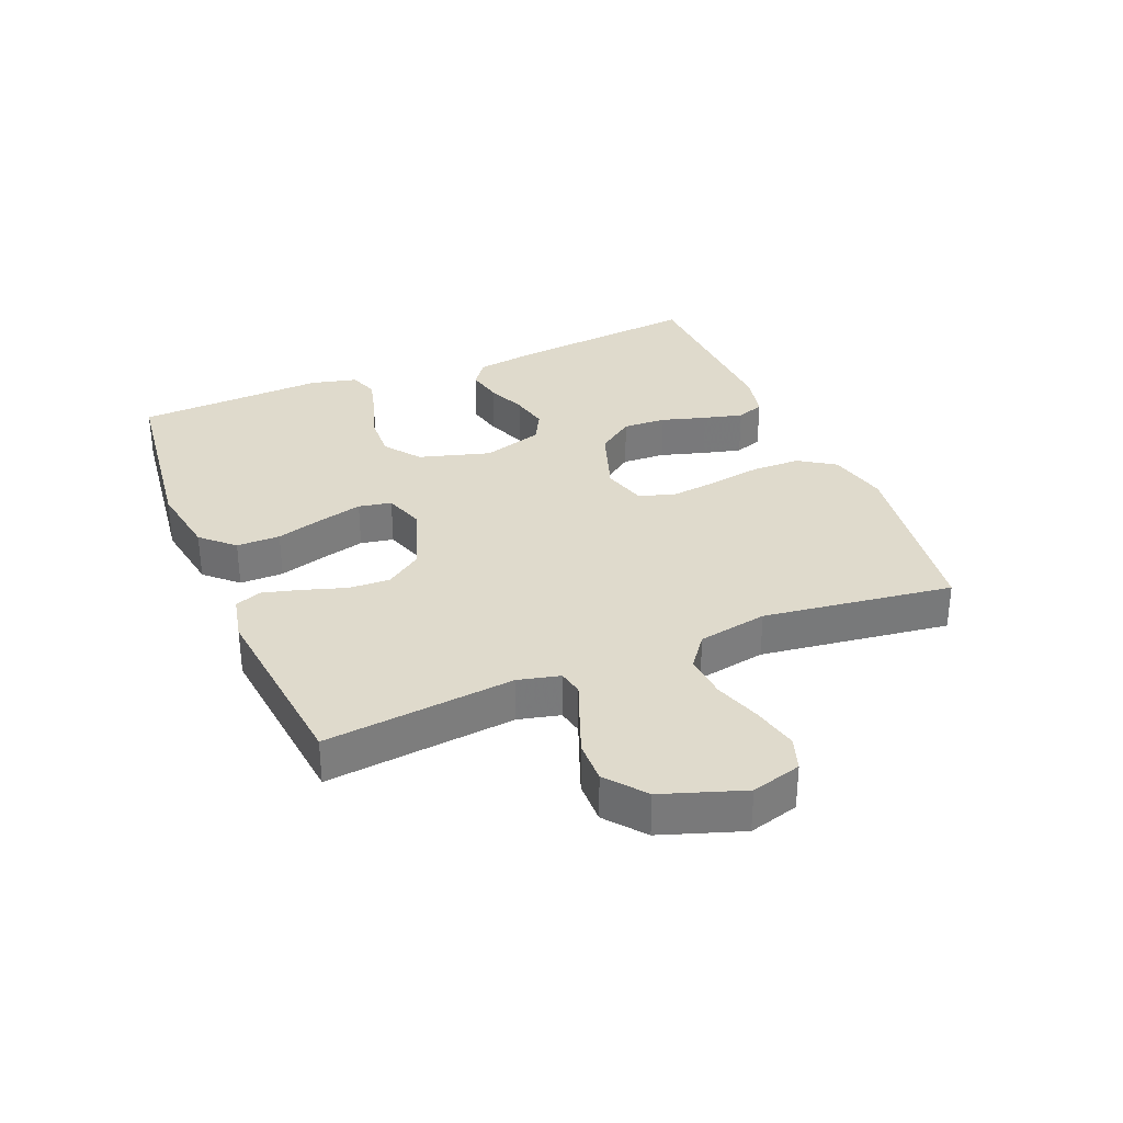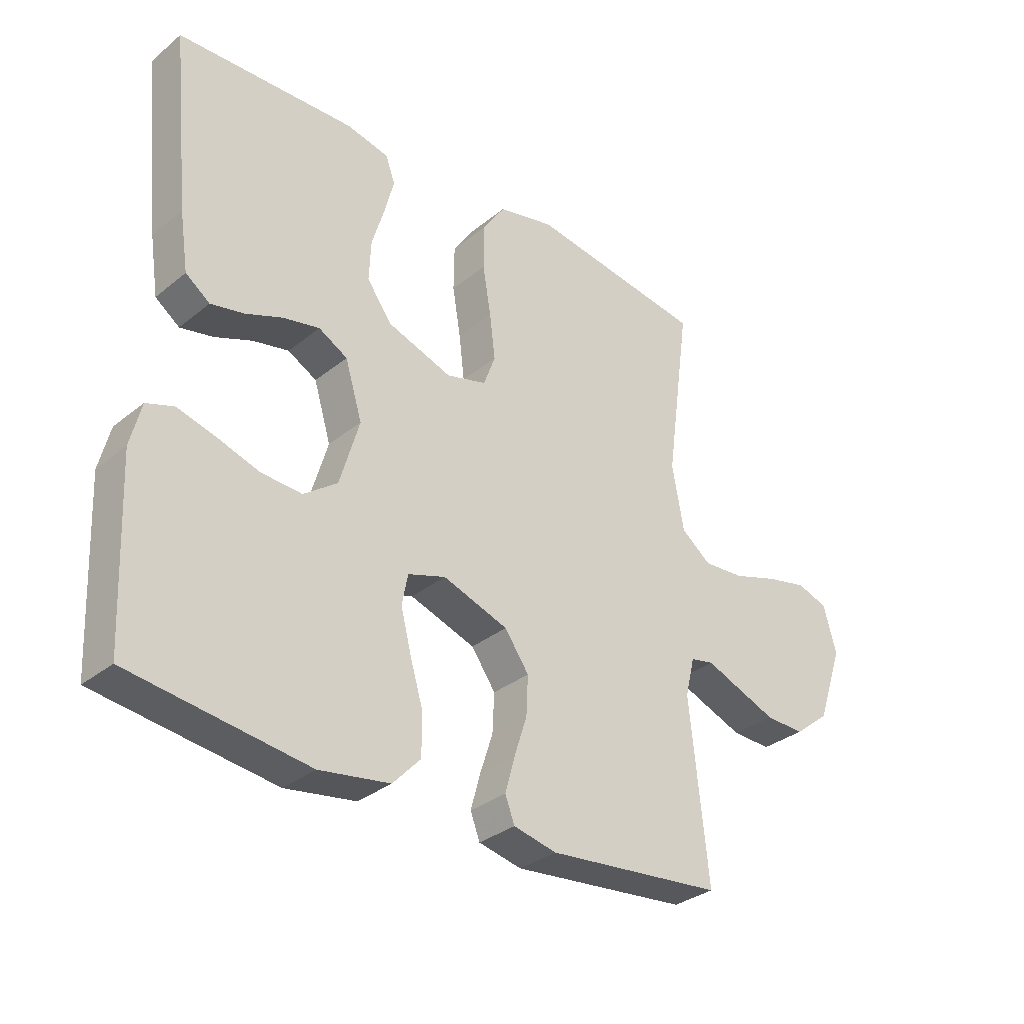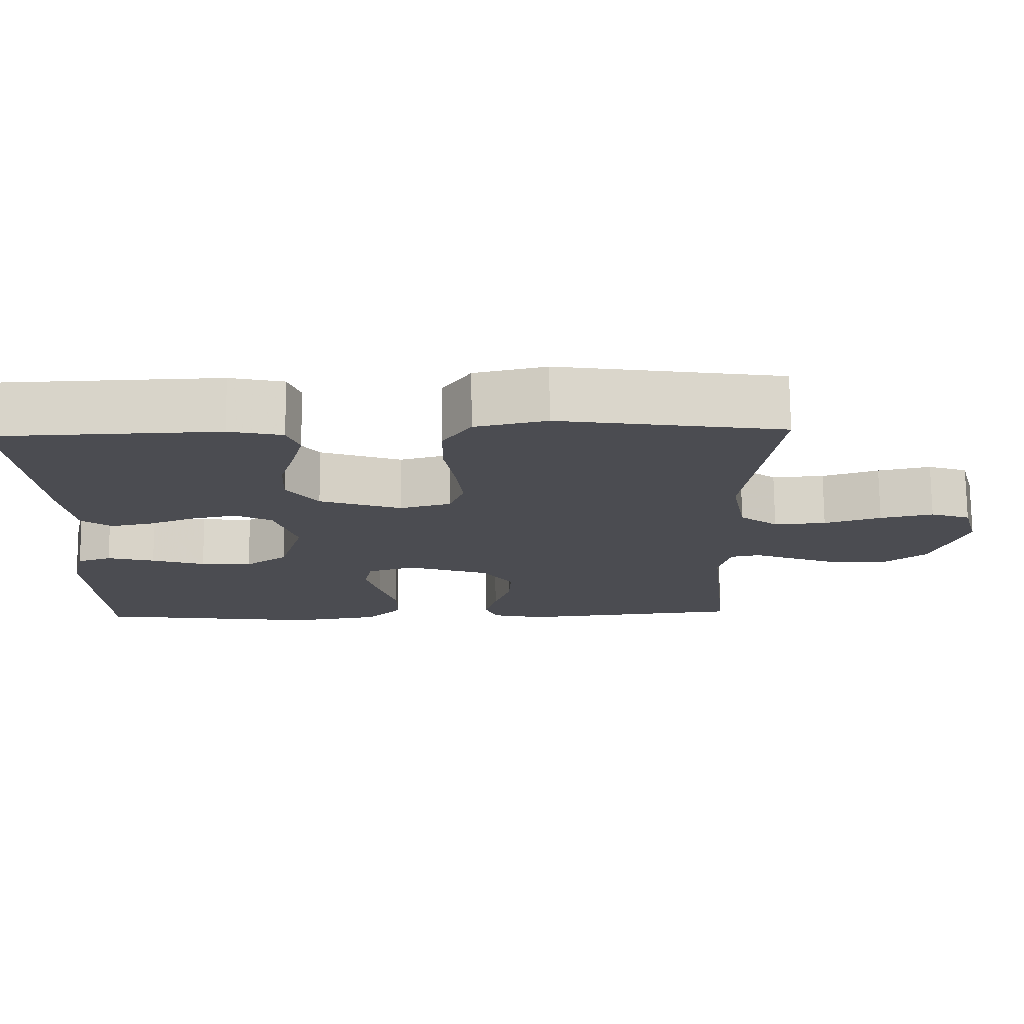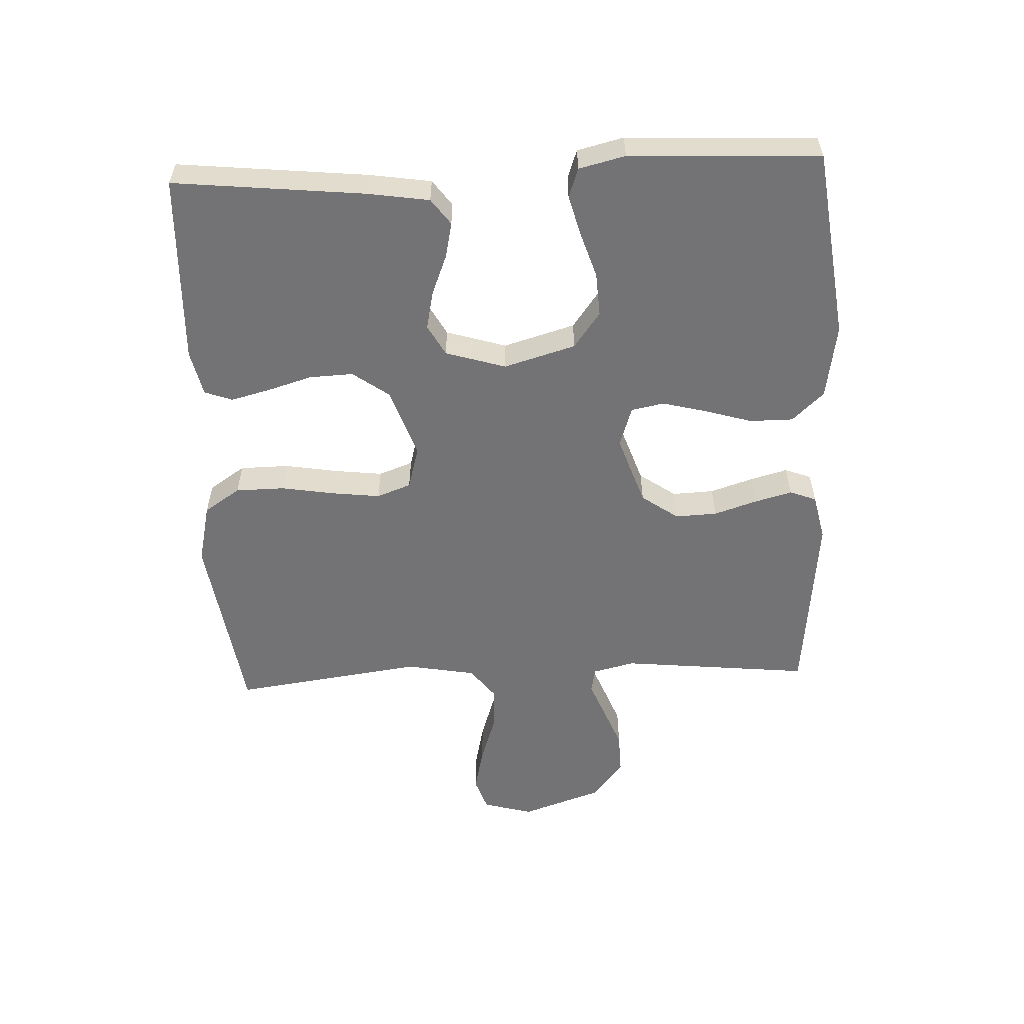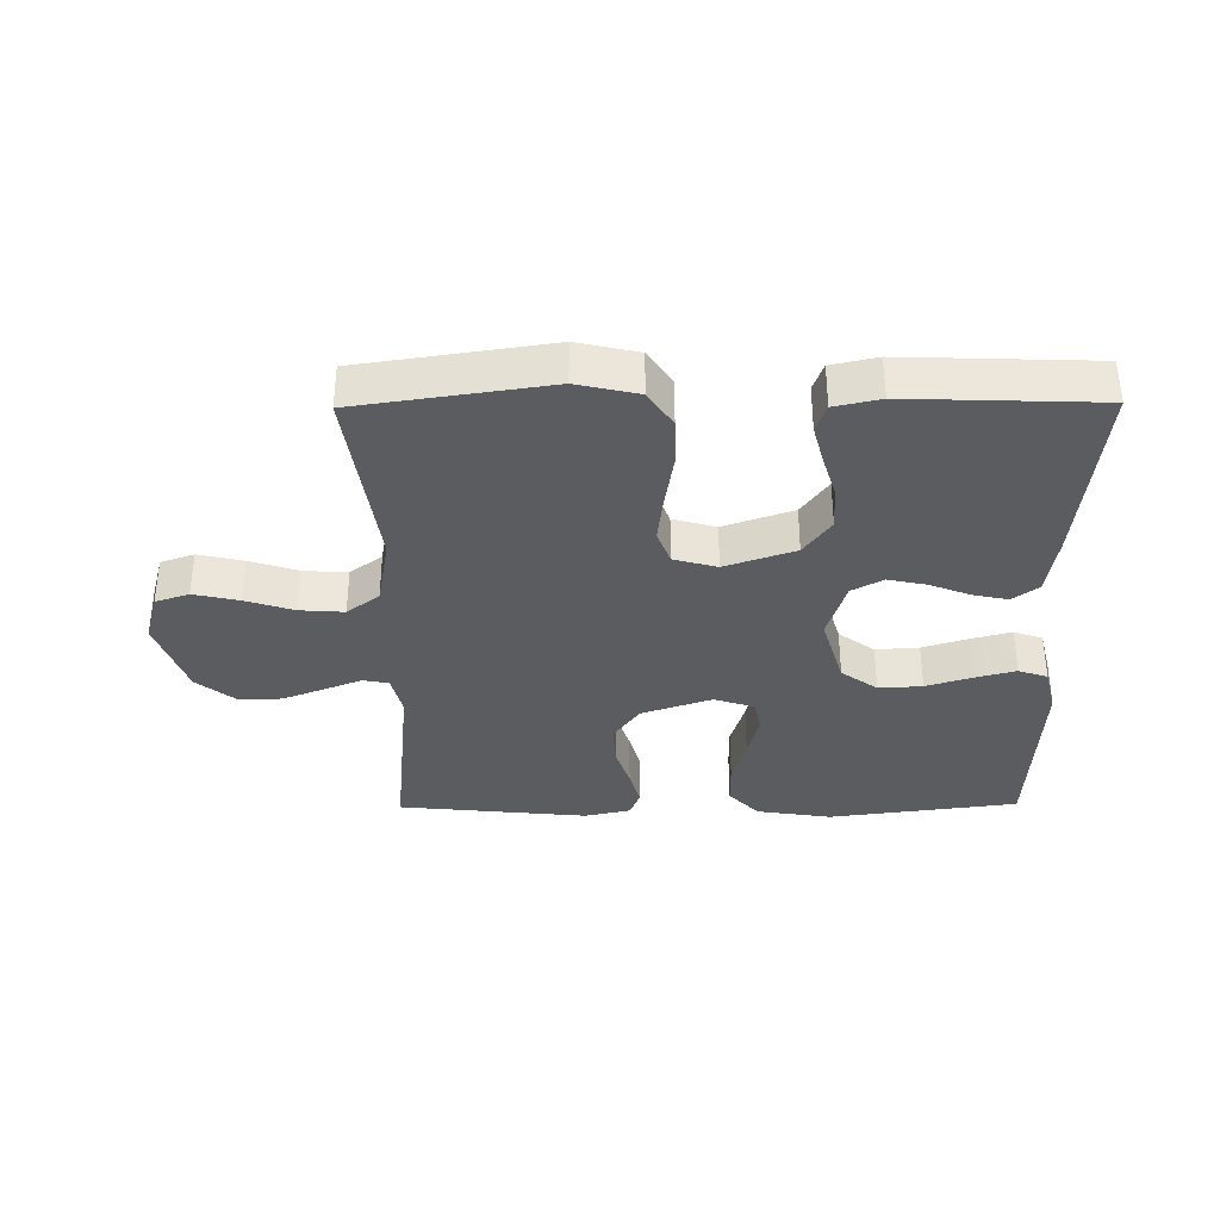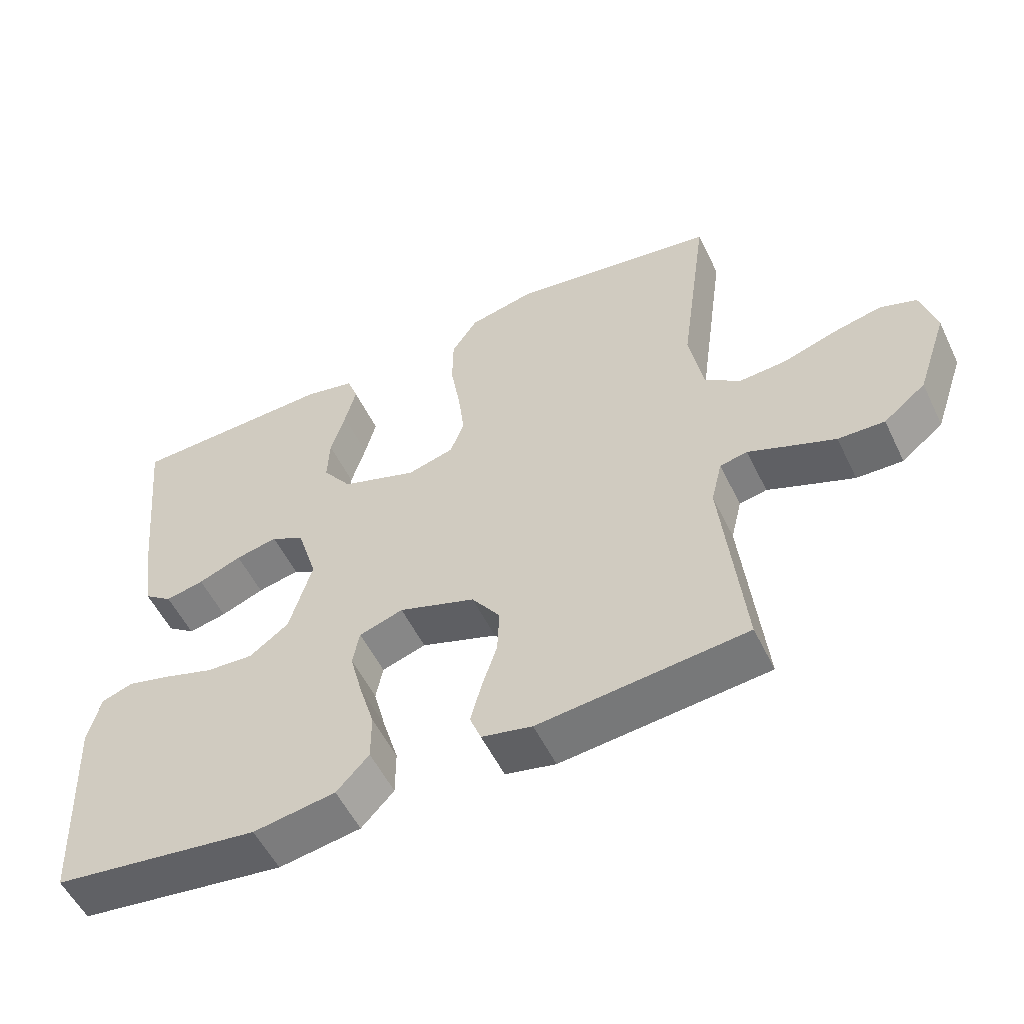
<metadata>
{"format":"obj","ext":"obj","renderer":"f3d","projection":"perspective","resolution":1024,"background":"white","views":[{"elev":32.5,"azim":-112.6,"up":"+Y"},{"elev":-32.4,"azim":138.2,"up":"+Z"},{"elev":74.5,"azim":179.5,"up":"+Z"},{"elev":-56.0,"azim":92.5,"up":"+Y"},{"elev":-35.2,"azim":0.6,"up":"+Y"},{"elev":-54.5,"azim":-154.4,"up":"+Z"}]}
</metadata>
<code>
v 0.5 0.07 -0.5
v 0.2 0.07 -0.539
v 0.081 0.07 -0.52
v 0.034 0.07 -0.47
v 0.034 0.07 -0.401
v 0.056 0.07 -0.327
v 0.074 0.07 -0.257
v 0.064 0.07 -0.205
v 0 0.07 -0.184
v -0.111 0.07 -0.222
v -0.152 0.07 -0.28
v -0.149 0.07 -0.346
v -0.127 0.07 -0.414
v -0.111 0.07 -0.473
v -0.127 0.07 -0.515
v -0.2 0.07 -0.531
v -0.5 0.07 -0.5
v -0.469 0.07 -0.2
v -0.485 0.07 -0.134
v -0.525 0.07 -0.126
v -0.583 0.07 -0.149
v -0.65 0.07 -0.175
v -0.717 0.07 -0.177
v -0.778 0.07 -0.128
v -0.822 0.07 0
v -0.8 0.07 0.079
v -0.747 0.07 0.097
v -0.676 0.07 0.081
v -0.6 0.07 0.056
v -0.53 0.07 0.051
v -0.479 0.07 0.09
v -0.459 0.07 0.2
v -0.5 0.07 0.5
v -0.2 0.07 0.544
v -0.104 0.07 0.522
v -0.066 0.07 0.465
v -0.065 0.07 0.387
v -0.079 0.07 0.303
v -0.088 0.07 0.227
v -0.068 0.07 0.173
v 0 0.07 0.154
v 0.11 0.07 0.192
v 0.152 0.07 0.25
v 0.149 0.07 0.319
v 0.128 0.07 0.389
v 0.112 0.07 0.451
v 0.128 0.07 0.495
v 0.2 0.07 0.511
v 0.5 0.07 0.5
v 0.469 0.07 0.2
v 0.454 0.07 0.102
v 0.413 0.07 0.072
v 0.357 0.07 0.084
v 0.294 0.07 0.109
v 0.233 0.07 0.122
v 0.184 0.07 0.095
v 0.155 0.07 0
v 0.188 0.07 -0.113
v 0.245 0.07 -0.155
v 0.314 0.07 -0.151
v 0.386 0.07 -0.128
v 0.45 0.07 -0.111
v 0.496 0.07 -0.127
v 0.514 0.07 -0.2
v 0.5 0 -0.5
v 0.2 0 -0.539
v 0.081 0 -0.52
v 0.034 0 -0.47
v 0.034 0 -0.401
v 0.056 0 -0.327
v 0.074 0 -0.257
v 0.064 0 -0.205
v 0 0 -0.184
v -0.111 0 -0.222
v -0.152 0 -0.28
v -0.149 0 -0.346
v -0.127 0 -0.414
v -0.111 0 -0.473
v -0.127 0 -0.515
v -0.2 0 -0.531
v -0.5 0 -0.5
v -0.469 0 -0.2
v -0.485 0 -0.134
v -0.525 0 -0.126
v -0.583 0 -0.149
v -0.65 0 -0.175
v -0.717 0 -0.177
v -0.778 0 -0.128
v -0.822 0 0
v -0.8 0 0.079
v -0.747 0 0.097
v -0.676 0 0.081
v -0.6 0 0.056
v -0.53 0 0.051
v -0.479 0 0.09
v -0.459 0 0.2
v -0.5 0 0.5
v -0.2 0 0.544
v -0.104 0 0.522
v -0.066 0 0.465
v -0.065 0 0.387
v -0.079 0 0.303
v -0.088 0 0.227
v -0.068 0 0.173
v 0 0 0.154
v 0.11 0 0.192
v 0.152 0 0.25
v 0.149 0 0.319
v 0.128 0 0.389
v 0.112 0 0.451
v 0.128 0 0.495
v 0.2 0 0.511
v 0.5 0 0.5
v 0.469 0 0.2
v 0.454 0 0.102
v 0.413 0 0.072
v 0.357 0 0.084
v 0.294 0 0.109
v 0.233 0 0.122
v 0.184 0 0.095
v 0.155 0 0
v 0.188 0 -0.113
v 0.245 0 -0.155
v 0.314 0 -0.151
v 0.386 0 -0.128
v 0.45 0 -0.111
v 0.496 0 -0.127
v 0.514 0 -0.2
f 4 5 6
f 3 4 6
f 2 3 6
f 1 2 6
f 64 1 6
f 63 64 6
f 62 63 6
f 61 62 6
f 60 61 6
f 59 60 6 7
f 58 59 7 8
f 57 58 8 9
f 56 57 9 10
f 52 53 54
f 51 52 54
f 50 51 54
f 49 50 54
f 48 49 54
f 47 48 54
f 46 47 54
f 45 46 54
f 44 45 54
f 43 44 54 55
f 42 43 55 56
f 36 37 38
f 35 36 38
f 34 35 38
f 33 34 38
f 32 33 38
f 31 32 38 39
f 30 31 39 40
f 27 28 29
f 26 27 29
f 25 26 29
f 24 25 29
f 23 24 29
f 22 23 29
f 21 22 29
f 20 21 29
f 19 20 29 30
f 16 17 18
f 15 16 18
f 14 15 18
f 13 14 18
f 12 13 18
f 11 12 18 19
f 30 40 41
f 19 30 41
f 11 19 41
f 10 11 41
f 10 41 42 56
f 70 69 68
f 70 68 67
f 70 67 66
f 70 66 65
f 70 65 128
f 70 128 127
f 70 127 126
f 70 126 125
f 70 125 124
f 71 70 124 123
f 72 71 123 122
f 73 72 122 121
f 74 73 121 120
f 118 117 116
f 118 116 115
f 118 115 114
f 118 114 113
f 118 113 112
f 118 112 111
f 118 111 110
f 118 110 109
f 118 109 108
f 119 118 108 107
f 120 119 107 106
f 102 101 100
f 102 100 99
f 102 99 98
f 102 98 97
f 102 97 96
f 103 102 96 95
f 104 103 95 94
f 93 92 91
f 93 91 90
f 93 90 89
f 93 89 88
f 93 88 87
f 93 87 86
f 93 86 85
f 93 85 84
f 94 93 84 83
f 82 81 80
f 82 80 79
f 82 79 78
f 82 78 77
f 82 77 76
f 83 82 76 75
f 105 104 94
f 105 94 83
f 105 83 75
f 105 75 74
f 120 106 105 74
f 1 65 66 2
f 2 66 67 3
f 3 67 68 4
f 4 68 69 5
f 5 69 70 6
f 6 70 71 7
f 7 71 72 8
f 8 72 73 9
f 9 73 74 10
f 10 74 75 11
f 11 75 76 12
f 12 76 77 13
f 13 77 78 14
f 14 78 79 15
f 15 79 80 16
f 16 80 81 17
f 17 81 82 18
f 18 82 83 19
f 19 83 84 20
f 20 84 85 21
f 21 85 86 22
f 22 86 87 23
f 23 87 88 24
f 24 88 89 25
f 25 89 90 26
f 26 90 91 27
f 27 91 92 28
f 28 92 93 29
f 29 93 94 30
f 30 94 95 31
f 31 95 96 32
f 32 96 97 33
f 33 97 98 34
f 34 98 99 35
f 35 99 100 36
f 36 100 101 37
f 37 101 102 38
f 38 102 103 39
f 39 103 104 40
f 40 104 105 41
f 41 105 106 42
f 42 106 107 43
f 43 107 108 44
f 44 108 109 45
f 45 109 110 46
f 46 110 111 47
f 47 111 112 48
f 48 112 113 49
f 49 113 114 50
f 50 114 115 51
f 51 115 116 52
f 52 116 117 53
f 53 117 118 54
f 54 118 119 55
f 55 119 120 56
f 56 120 121 57
f 57 121 122 58
f 58 122 123 59
f 59 123 124 60
f 60 124 125 61
f 61 125 126 62
f 62 126 127 63
f 63 127 128 64
f 64 128 65 1

</code>
